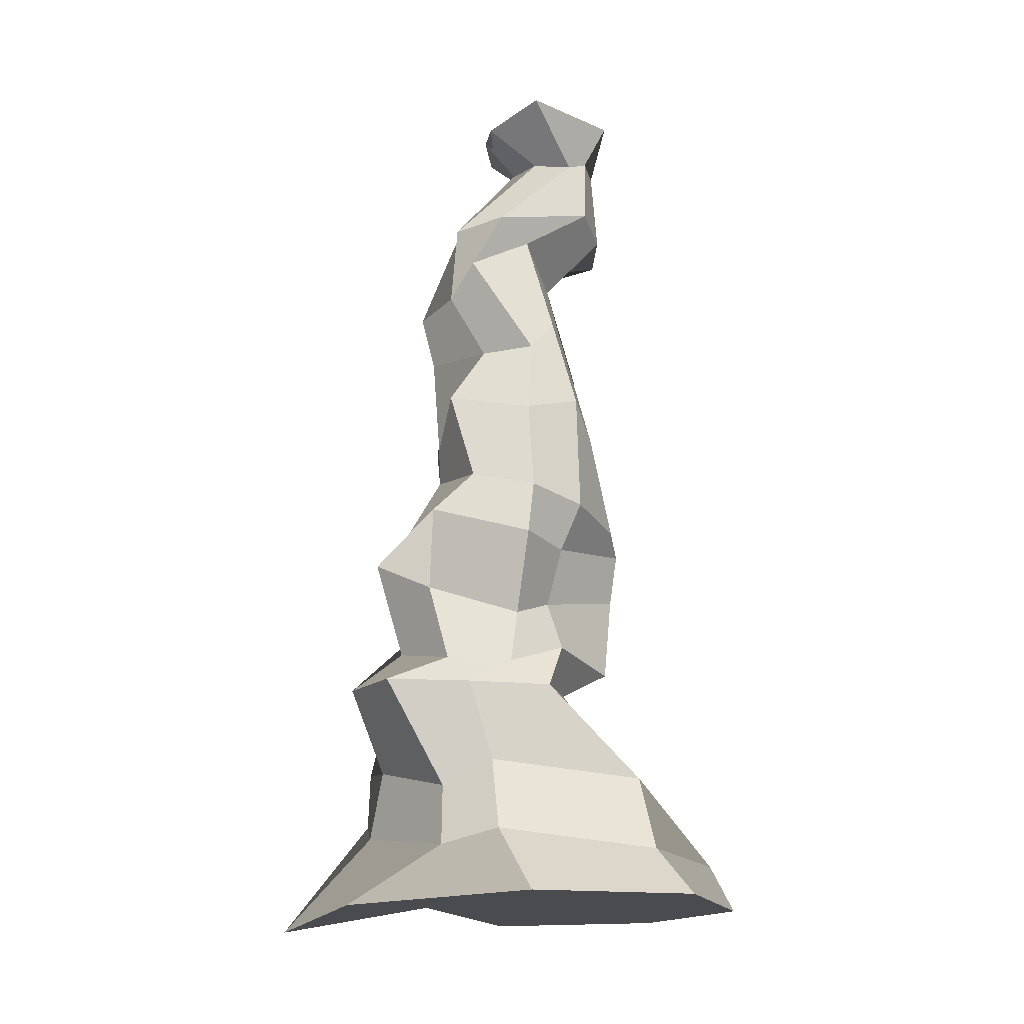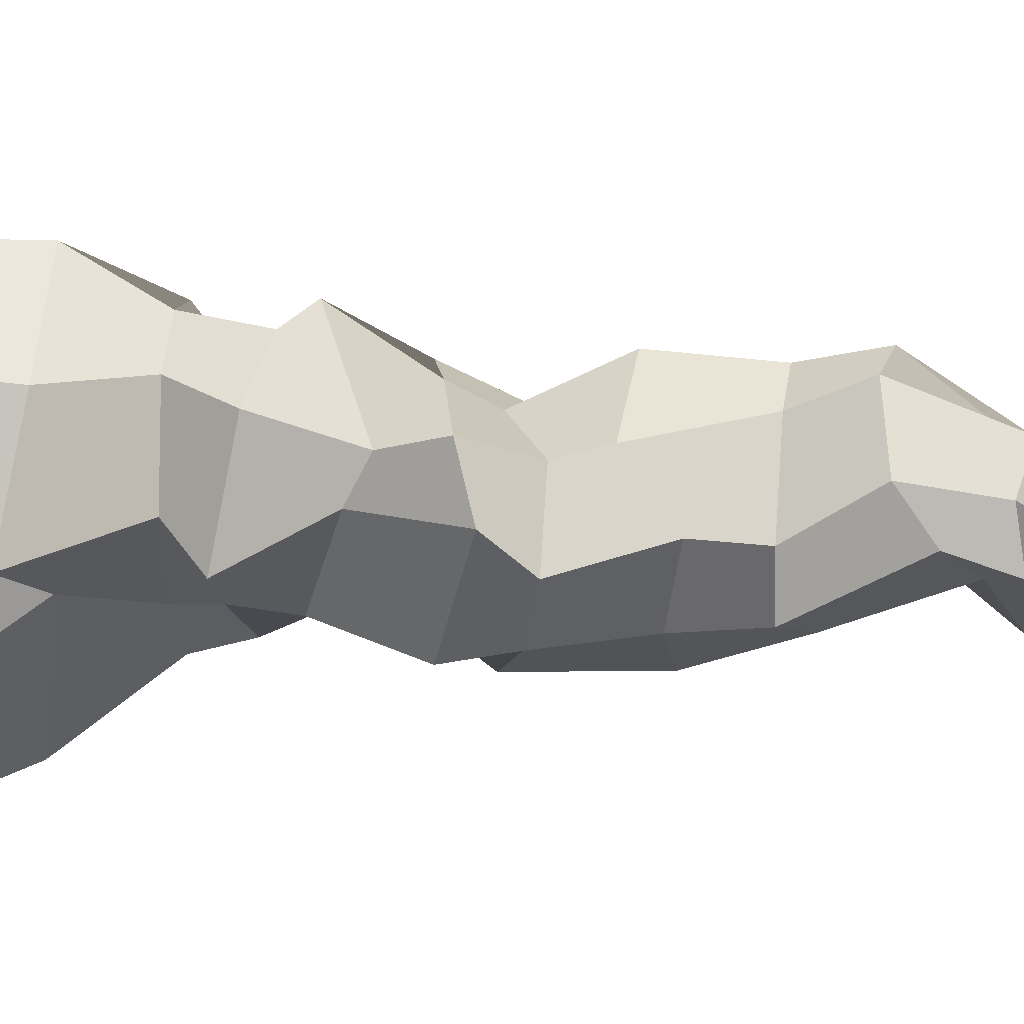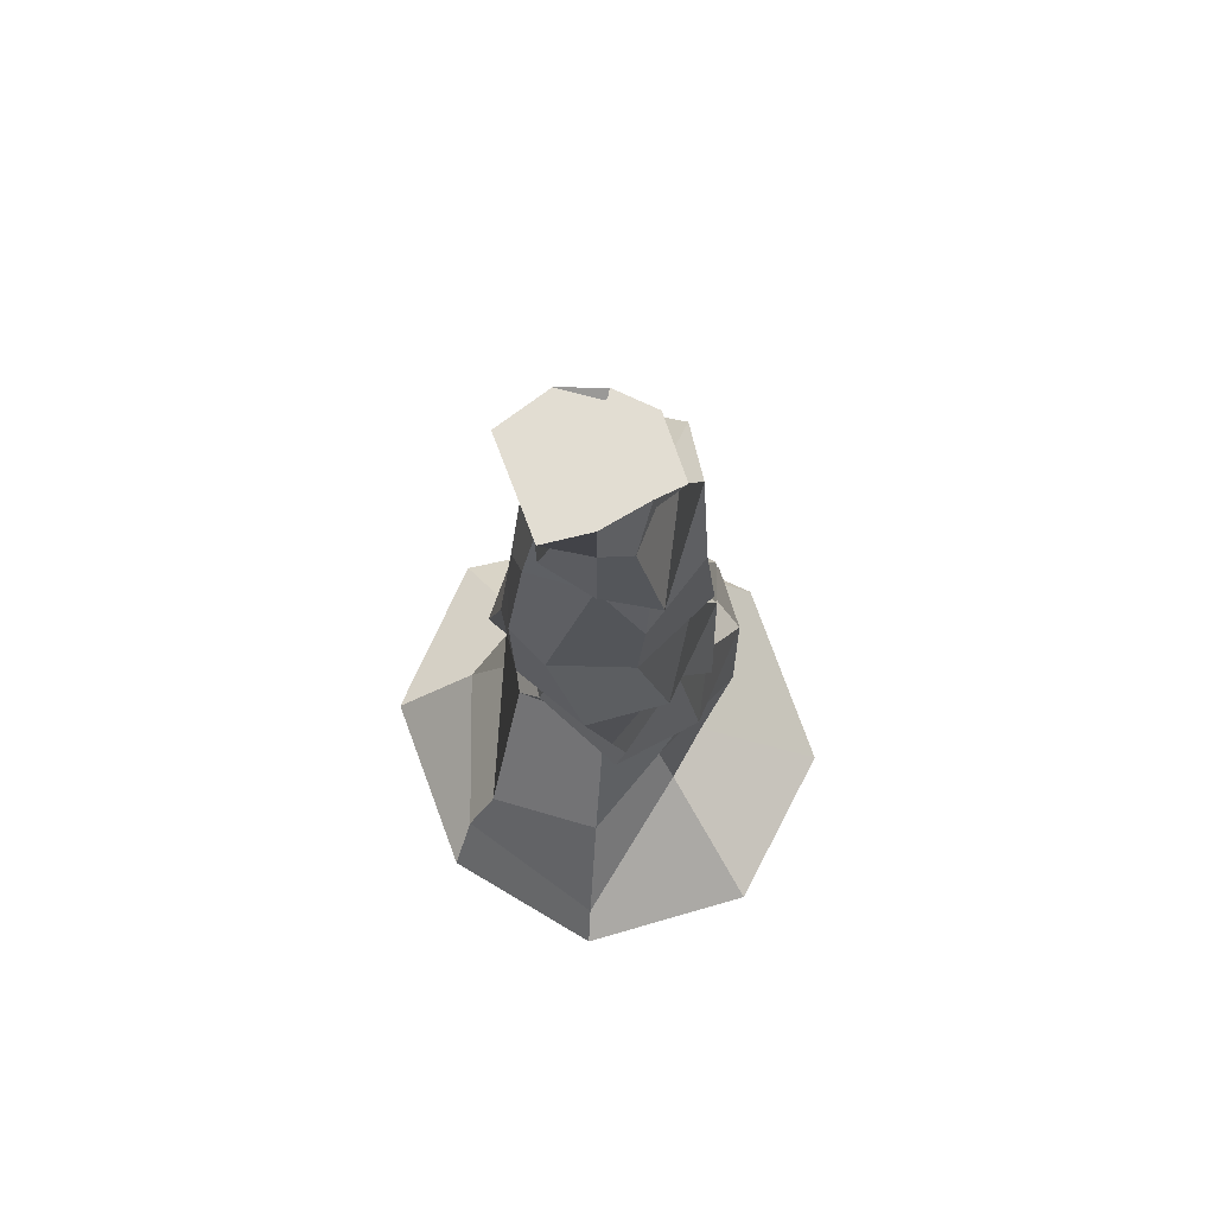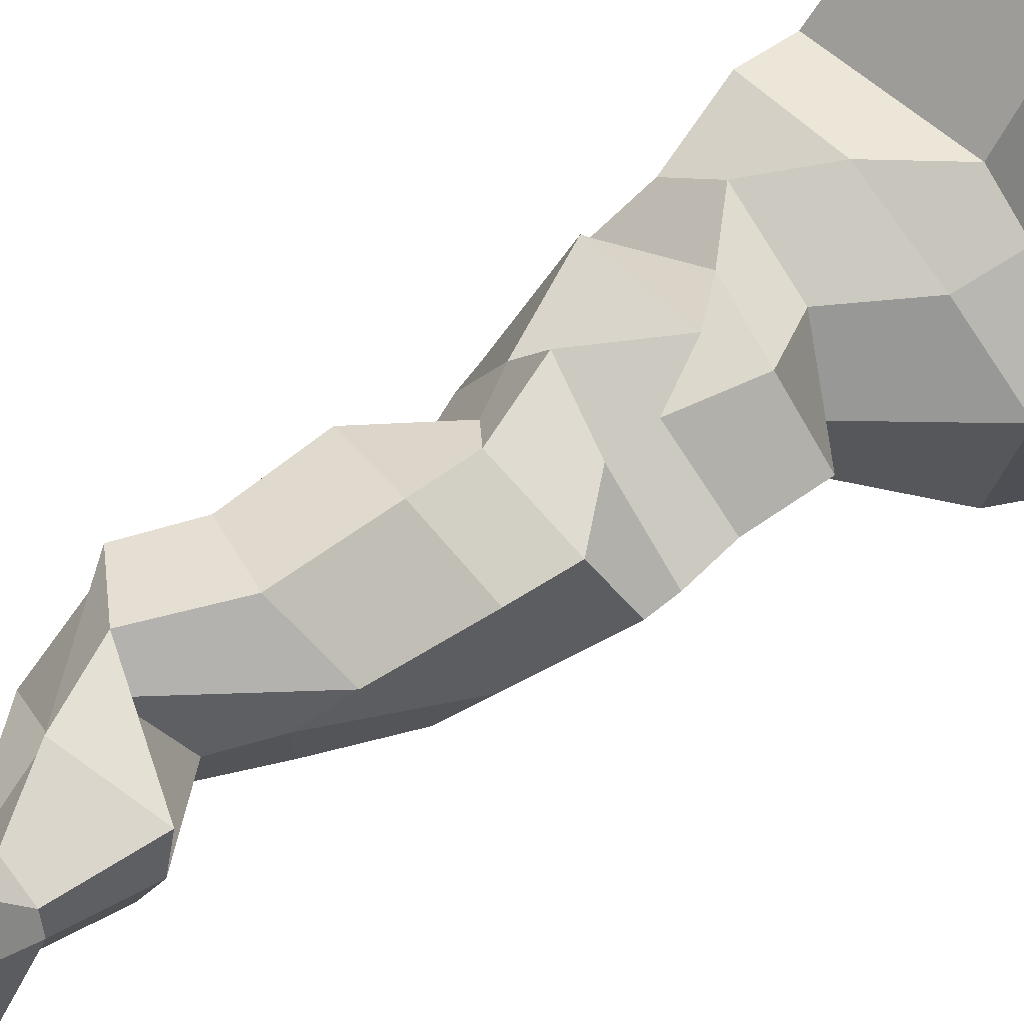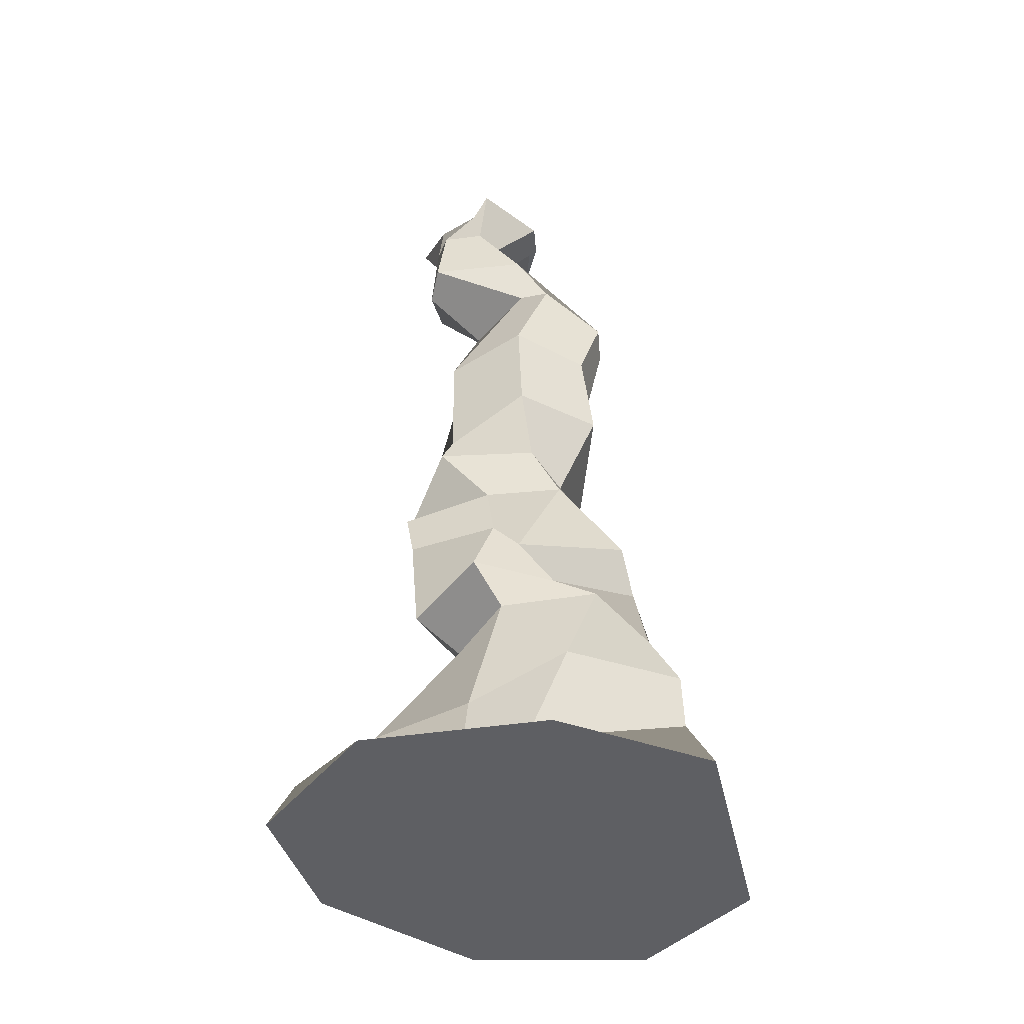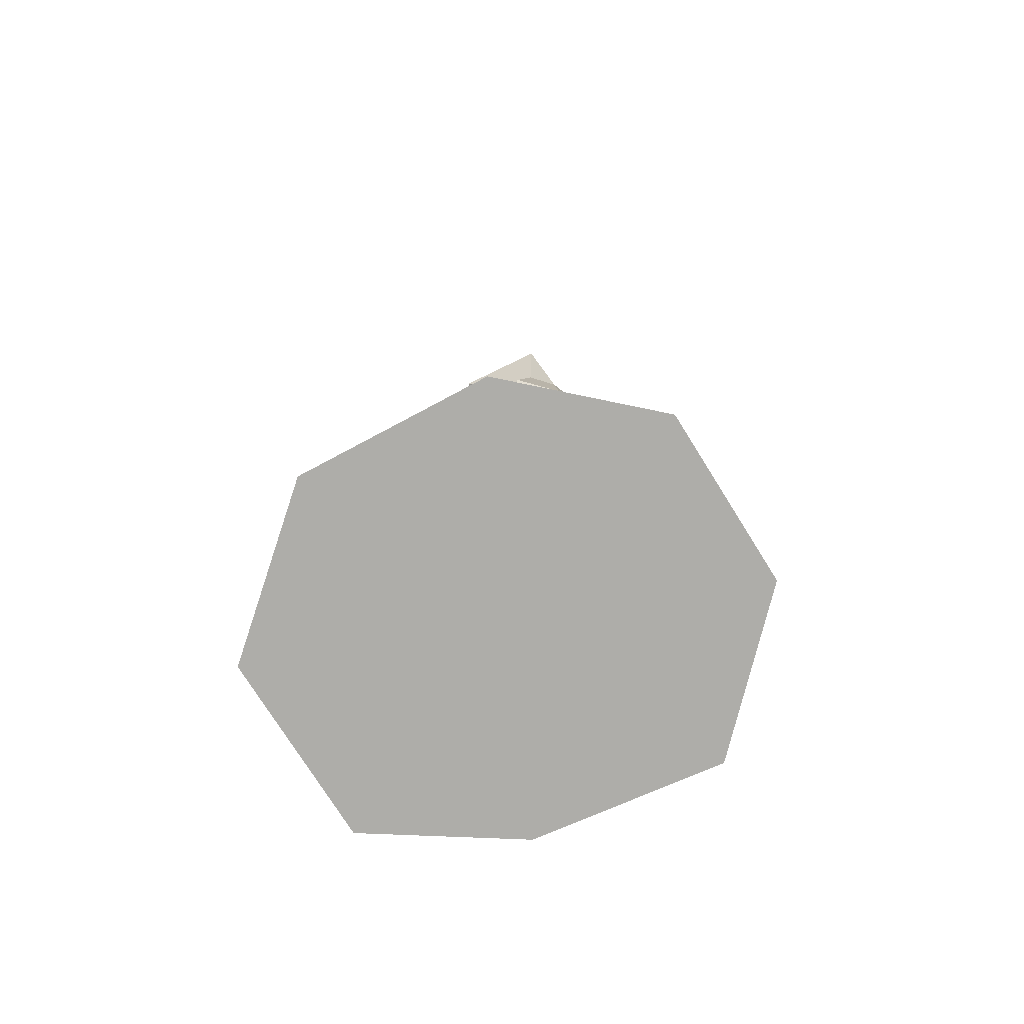
<metadata>
{"format":"obj","ext":"obj","renderer":"f3d","projection":"perspective","resolution":1024,"background":"white","views":[{"elev":-14.6,"azim":173.8,"up":"+Y"},{"elev":-35.9,"azim":91.0,"up":"+Z"},{"elev":71.8,"azim":-85.3,"up":"+Y"},{"elev":55.5,"azim":-125.0,"up":"+Z"},{"elev":-40.9,"azim":-11.8,"up":"+Y"},{"elev":-76.6,"azim":-126.9,"up":"+Y"}]}
</metadata>
<code>
o Cylinder
v 0.1189 0.1512 -1.007
v 0.01248 4.013 -0.371
v 0.8682 0.09807 -0.7553
v 0.2189 3.923 -0.1908
v 1.129 0.01732 8e-06
v 0.2268 3.937 -3.1e-05
v 0.8049 0.2545 0.6448
v 0.178 3.894 0.1764
v 0.03882 0.09896 1.014
v -0.1061 3.971 0.2849
v -0.6712 0.1042 0.7148
v -0.1534 3.926 0.1751
v -0.9463 0.1246 0.000319
v -0.2886 3.954 -2.4e-05
v -0.6305 0.1612 -0.6558
v -0.3538 3.956 -0.192
v 0.2205 0.4375 -0.6531
v 0.2189 0.7717 -0.3499
v 0.3325 1.107 -0.4639
v 0.1316 1.227 -0.3271
v 0.1051 1.449 -0.3514
v 0.069 1.802 -0.4921
v 0.03659 2.043 -0.4272
v 0.05568 2.43 -0.3875
v 0.03678 2.739 -0.3582
v 0.3135 3.172 -0.3012
v 0.1724 3.418 -0.3019
v -0.1743 3.748 -0.1841
v -0.01032 3.773 -0.1305
v 0.3804 3.378 -0.1849
v 0.4053 3.046 -0.1323
v 0.2532 2.734 -0.2375
v 0.4168 2.478 -0.3254
v 0.3138 2.094 -0.3819
v 0.4959 1.927 -0.3448
v 0.5063 1.571 -0.2811
v 0.4313 1.215 -0.4504
v 0.7027 1.113 -0.4436
v 0.4479 0.6415 -0.4384
v 0.4441 0.3927 -0.3275
v 0.08076 3.768 0.000797
v 0.3505 3.459 0.05391
v 0.5267 3.022 0.1375
v 0.4735 2.758 0.05616
v 0.4487 2.304 -0.02899
v 0.4476 2.118 -0.08302
v 0.5925 1.867 -0.1052
v 0.7471 1.665 -0.2684
v 0.6166 1.296 -0.02658
v 0.846 1.112 -0.08766
v 0.695 0.7397 0.000183
v 0.7481 0.4388 6.2e-05
v -0.01253 3.747 0.1298
v 0.1029 3.489 0.1811
v 0.4869 3.079 0.2708
v 0.3864 2.796 0.2921
v 0.4324 2.374 0.3116
v 0.2743 1.997 0.2233
v 0.3768 1.831 0.2543
v 0.5083 1.49 0.4419
v 0.6048 1.382 0.2547
v 0.6583 1.106 0.2836
v 0.7332 0.7826 0.4721
v 0.7428 0.5353 0.4729
v -0.1216 3.774 0.1842
v 0.06781 3.513 0.2577
v 0.1991 3.226 0.3445
v 0.04492 2.851 0.3818
v 0.05126 2.389 0.4271
v 0.114 2.097 0.3498
v 0.2205 1.796 0.4518
v 0.02712 1.427 0.4595
v 0.1877 1.257 0.443
v 0.3446 1.105 0.5756
v 0.211 0.7763 0.5714
v 0.05895 0.3972 0.4492
v -0.2937 3.762 0.1302
v -0.3501 3.378 0.2384
v 0.09415 3.305 0.2149
v -0.2399 2.74 0.1738
v -0.2313 2.273 0.1477
v -0.3039 2.055 0.2846
v -0.08823 1.833 0.3048
v -0.0614 1.627 0.3163
v -0.1694 1.323 0.4207
v -0.04067 1.107 0.4069
v -0.1529 0.6718 0.2612
v -0.1893 0.4096 0.3366
v -0.3119 3.767 -5.7e-05
v -0.3405 3.42 3.7e-05
v -0.0874 3.154 0.01294
v -0.1437 2.907 -0.02096
v -0.2642 2.316 -0.2121
v -0.383 1.902 -0.05191
v -0.4252 1.811 0.0648
v -0.4024 1.598 0.1206
v -0.3651 1.232 0.07572
v -0.1552 1.119 0.009998
v -0.5114 0.6167 0.00012
v -0.8394 0.3261 5.6e-05
v -0.2614 3.788 -0.1304
v -0.2472 3.479 -0.2118
v 0.03971 3.322 -0.2061
v -0.07363 2.864 -0.3025
v -0.1746 2.473 -0.3589
v -0.1929 1.969 -0.346
v -0.1179 1.779 -0.2187
v -0.05273 1.516 -0.2106
v -0.1106 1.301 -0.276
v -0.03932 1.112 -0.3776
v -0.4276 0.6772 -0.4762
v -0.4789 0.3597 -0.5949
f 28 2 4 29
f 29 4 6 41
f 41 6 8 53
f 53 8 10 65
f 65 10 12 77
f 77 12 14 89
f 4 2 16 14 12 10 8 6
f 89 14 16 101
f 101 16 2 28
f 1 3 5 7 9 11 13 15
f 15 112 17 1
f 112 111 18 17
f 111 110 19 18
f 110 109 20 19
f 109 108 21 20
f 108 107 22 21
f 107 106 23 22
f 106 105 24 23
f 105 104 25 24
f 104 103 26 25
f 103 102 27 26
f 102 101 28 27
f 13 100 112 15
f 100 99 111 112
f 99 98 110 111
f 98 97 109 110
f 97 96 108 109
f 96 95 107 108
f 95 94 106 107
f 94 93 105 106
f 93 92 104 105
f 92 91 103 104
f 91 90 102 103
f 90 89 101 102
f 11 88 100 13
f 88 87 99 100
f 87 86 98 99
f 86 85 97 98
f 85 84 96 97
f 84 83 95 96
f 83 82 94 95
f 82 81 93 94
f 81 80 92 93
f 80 79 91 92
f 79 78 90 91
f 78 77 89 90
f 9 76 88 11
f 76 75 87 88
f 75 74 86 87
f 74 73 85 86
f 73 72 84 85
f 72 71 83 84
f 71 70 82 83
f 70 69 81 82
f 69 68 80 81
f 68 67 79 80
f 67 66 78 79
f 66 65 77 78
f 7 64 76 9
f 64 63 75 76
f 63 62 74 75
f 62 61 73 74
f 61 60 72 73
f 60 59 71 72
f 59 58 70 71
f 58 57 69 70
f 57 56 68 69
f 56 55 67 68
f 55 54 66 67
f 54 53 65 66
f 5 52 64 7
f 52 51 63 64
f 51 50 62 63
f 50 49 61 62
f 49 48 60 61
f 48 47 59 60
f 47 46 58 59
f 46 45 57 58
f 45 44 56 57
f 44 43 55 56
f 43 42 54 55
f 42 41 53 54
f 3 40 52 5
f 40 39 51 52
f 39 38 50 51
f 38 37 49 50
f 37 36 48 49
f 36 35 47 48
f 35 34 46 47
f 34 33 45 46
f 33 32 44 45
f 32 31 43 44
f 31 30 42 43
f 30 29 41 42
f 1 17 40 3
f 17 18 39 40
f 18 19 38 39
f 19 20 37 38
f 20 21 36 37
f 21 22 35 36
f 22 23 34 35
f 23 24 33 34
f 24 25 32 33
f 25 26 31 32
f 26 27 30 31
f 27 28 29 30

</code>
